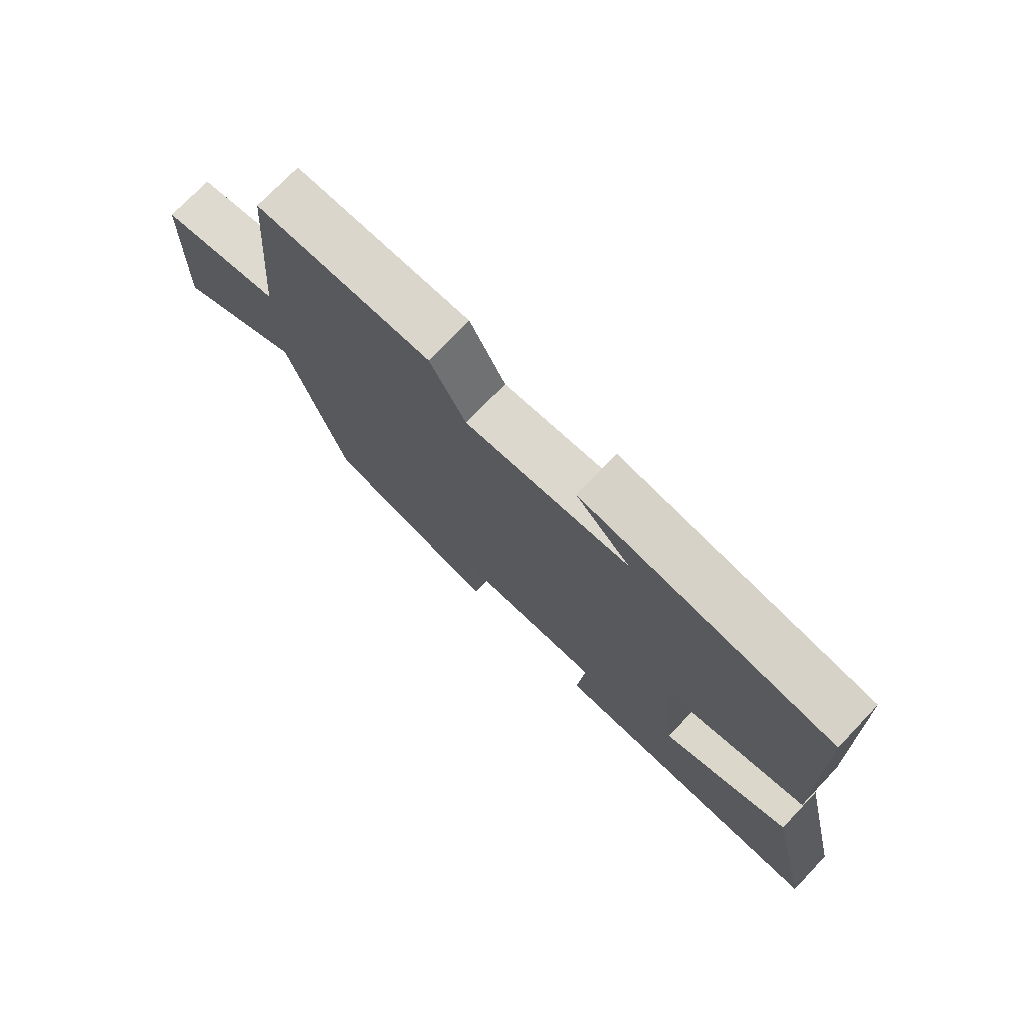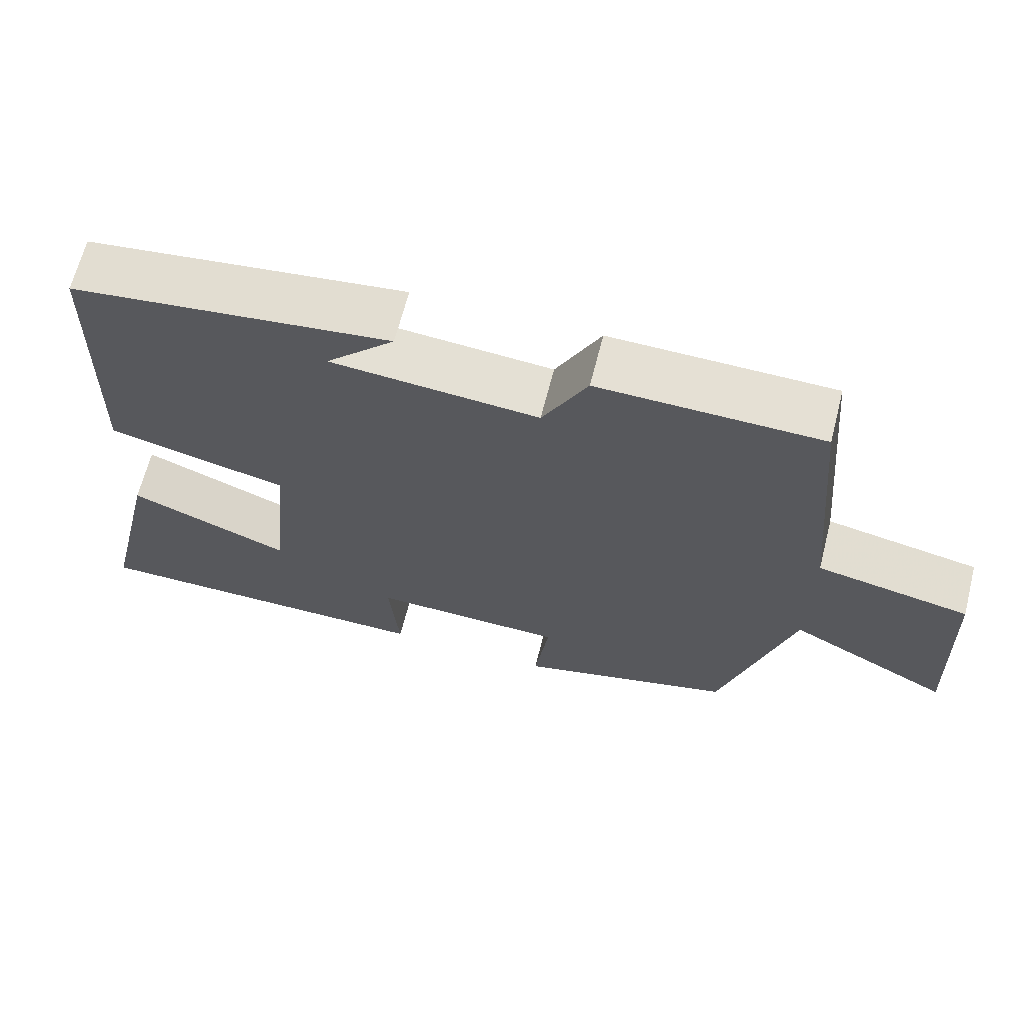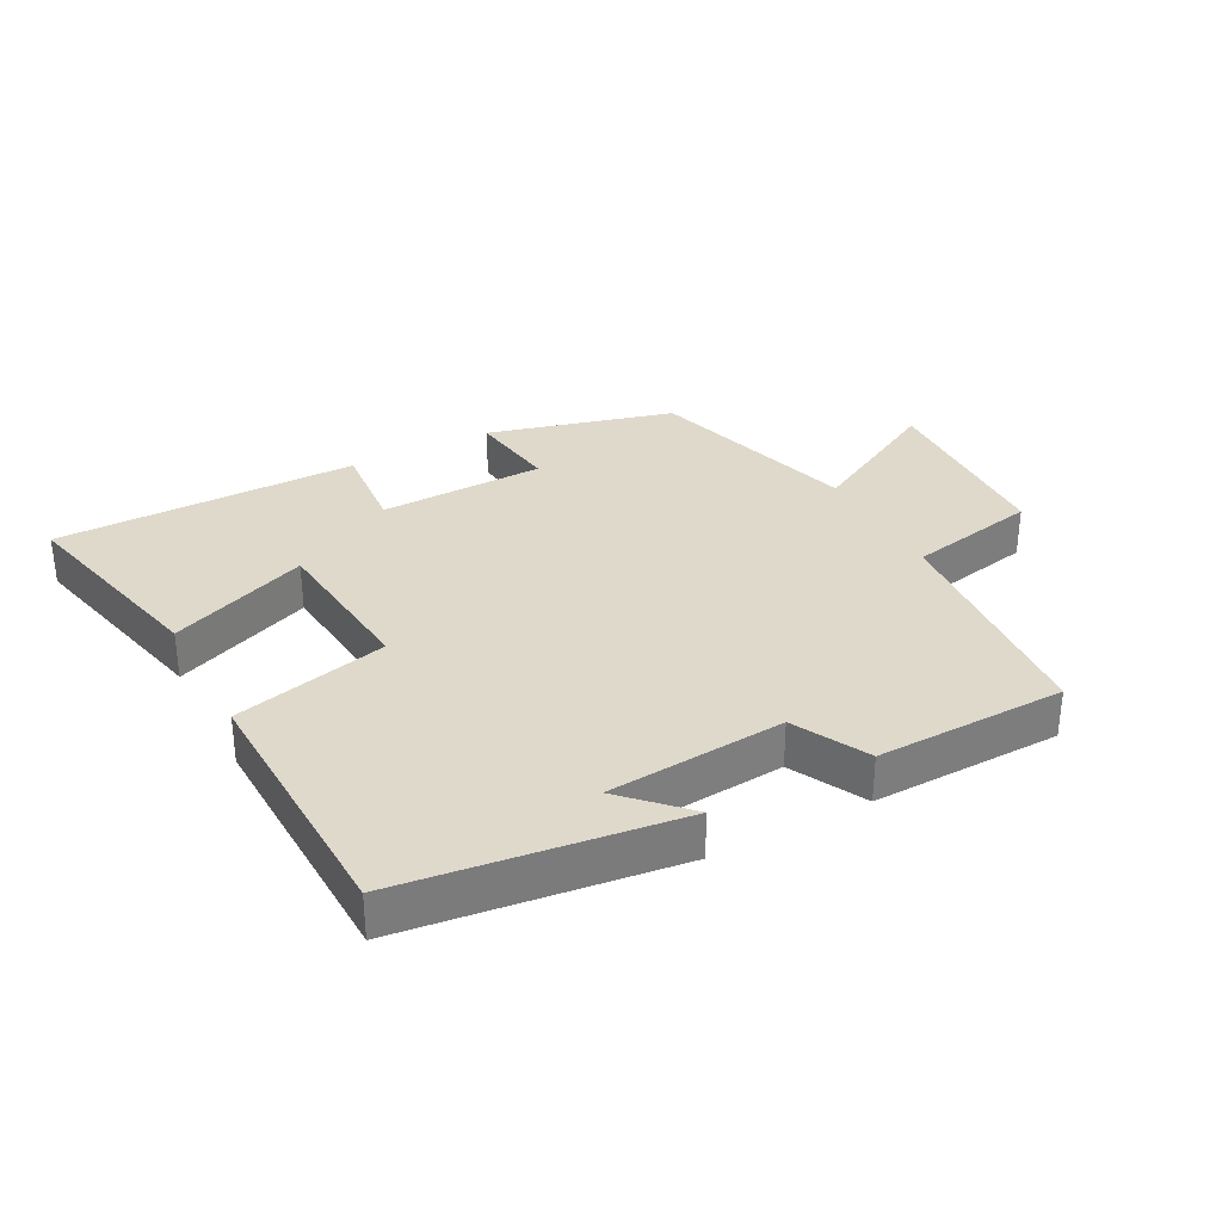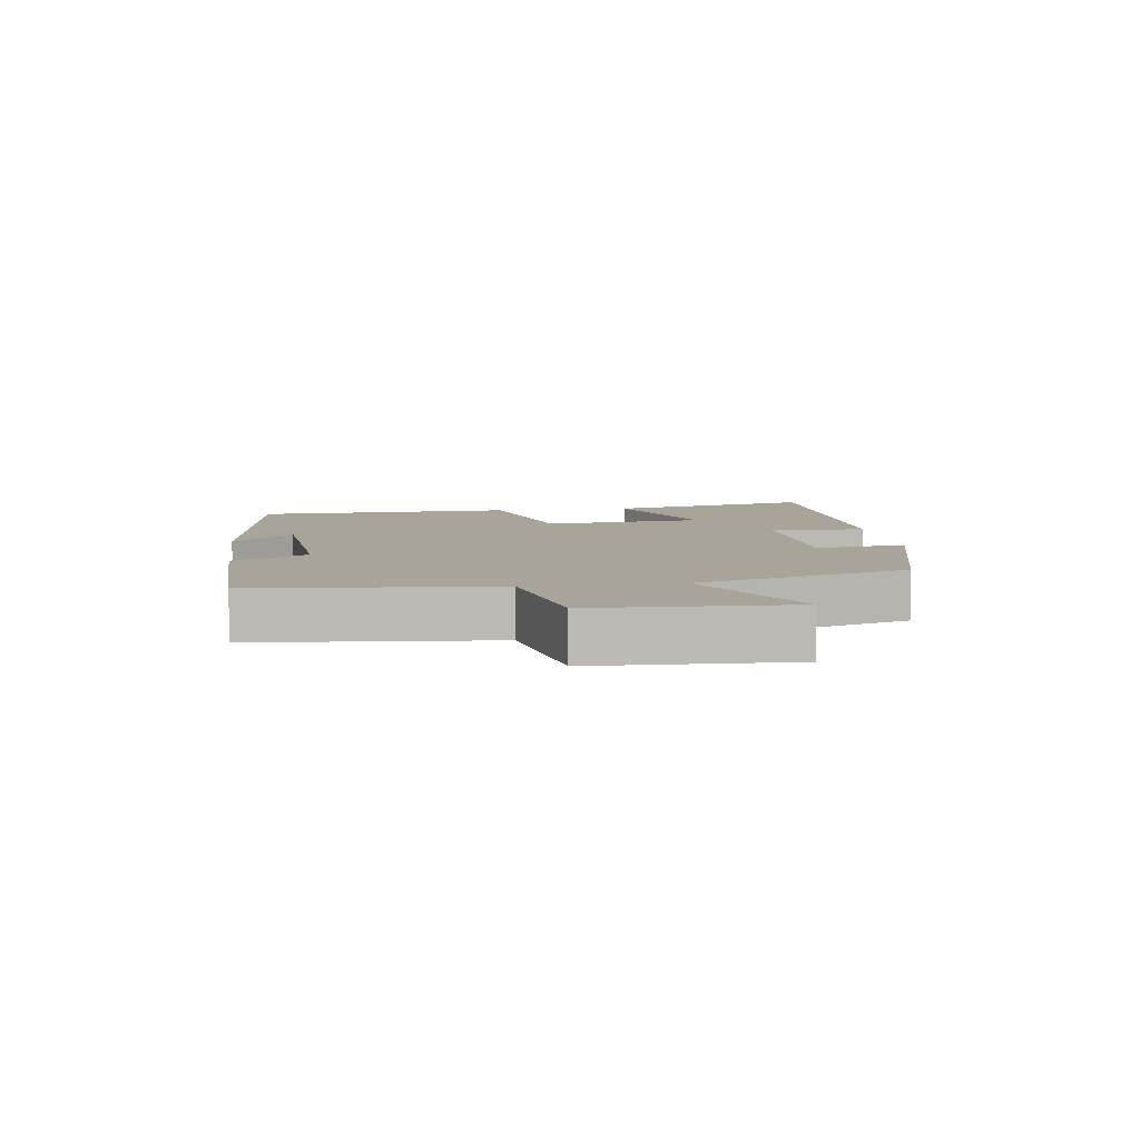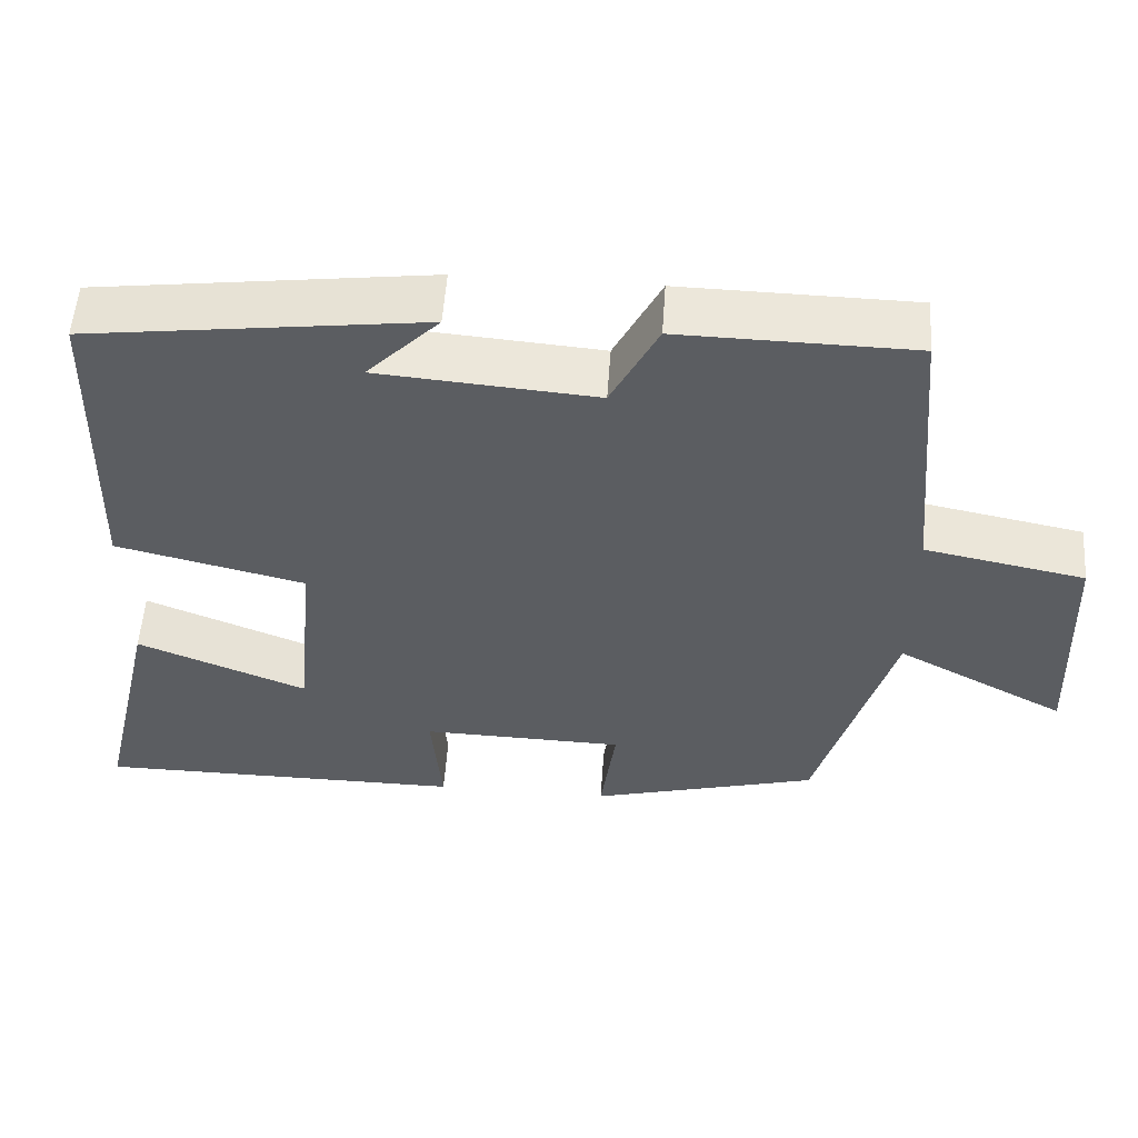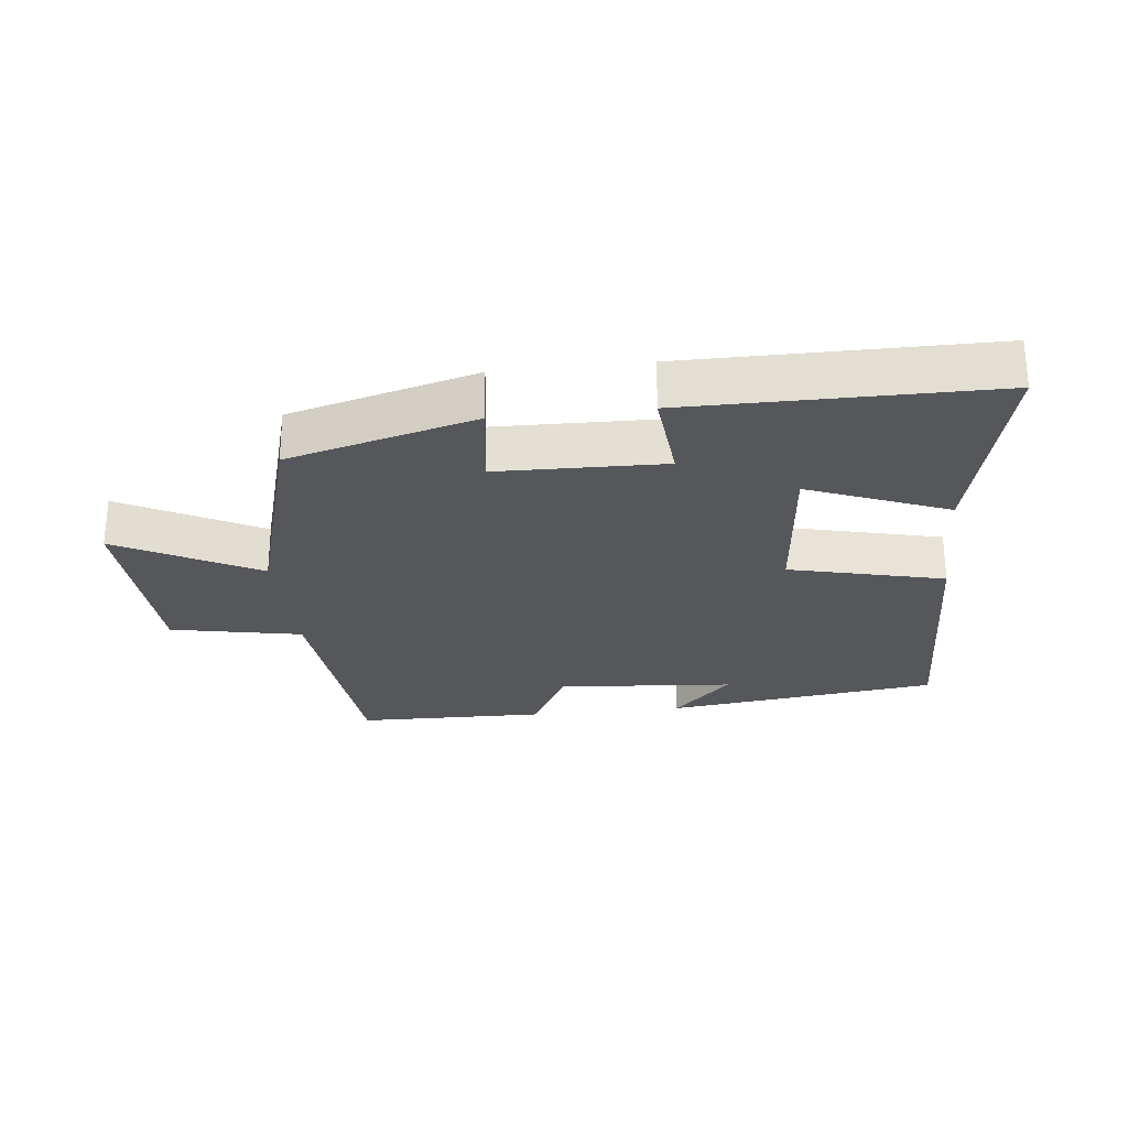
<metadata>
{"format":"obj","ext":"obj","renderer":"f3d","projection":"perspective","resolution":1024,"background":"white","views":[{"elev":74.2,"azim":-136.3,"up":"+Z"},{"elev":65.8,"azim":14.3,"up":"+Z"},{"elev":32.3,"azim":-28.1,"up":"+Y"},{"elev":7.2,"azim":82.0,"up":"+Y"},{"elev":54.4,"azim":4.0,"up":"+Z"},{"elev":-26.5,"azim":-173.6,"up":"+Y"}]}
</metadata>
<code>
v 0.405 0.07 -0.422
v 0.117 0.07 -0.5
v 0.136 0.07 -0.359
v -0.12 0.07 -0.353
v -0.107 0.07 -0.5
v -0.575 0.07 -0.499
v -0.5 0.07 -0.177
v -0.286 0.07 -0.263
v -0.262 0.07 -0.015
v -0.5 0.07 0.043
v -0.489 0.07 0.446
v -0.068 0.07 0.5
v -0.159 0.07 0.407
v 0.115 0.07 0.385
v 0.174 0.07 0.5
v 0.467 0.07 0.495
v 0.5 0.07 0.131
v 0.702 0.07 0.091
v 0.714 0.07 -0.209
v 0.5 0.07 -0.095
v 0.405 0 -0.422
v 0.117 0 -0.5
v 0.136 0 -0.359
v -0.12 0 -0.353
v -0.107 0 -0.5
v -0.575 0 -0.499
v -0.5 0 -0.177
v -0.286 0 -0.263
v -0.262 0 -0.015
v -0.5 0 0.043
v -0.489 0 0.446
v -0.068 0 0.5
v -0.159 0 0.407
v 0.115 0 0.385
v 0.174 0 0.5
v 0.467 0 0.495
v 0.5 0 0.131
v 0.702 0 0.091
v 0.714 0 -0.209
v 0.5 0 -0.095
f 17 18 19 20
f 17 20 1
f 16 17 1
f 15 16 1
f 14 15 1
f 13 14 1
f 11 12 13
f 9 10 11 13
f 8 9 13
f 6 7 8
f 5 6 8
f 4 5 8
f 3 4 8 13
f 1 2 3
f 1 3 13
f 40 39 38 37
f 21 40 37
f 21 37 36
f 21 36 35
f 21 35 34
f 21 34 33
f 33 32 31
f 33 31 30 29
f 33 29 28
f 28 27 26
f 28 26 25
f 28 25 24
f 33 28 24 23
f 23 22 21
f 33 23 21
f 1 21 22 2
f 2 22 23 3
f 3 23 24 4
f 4 24 25 5
f 5 25 26 6
f 6 26 27 7
f 7 27 28 8
f 8 28 29 9
f 9 29 30 10
f 10 30 31 11
f 11 31 32 12
f 12 32 33 13
f 13 33 34 14
f 14 34 35 15
f 15 35 36 16
f 16 36 37 17
f 17 37 38 18
f 18 38 39 19
f 19 39 40 20
f 20 40 21 1

</code>
